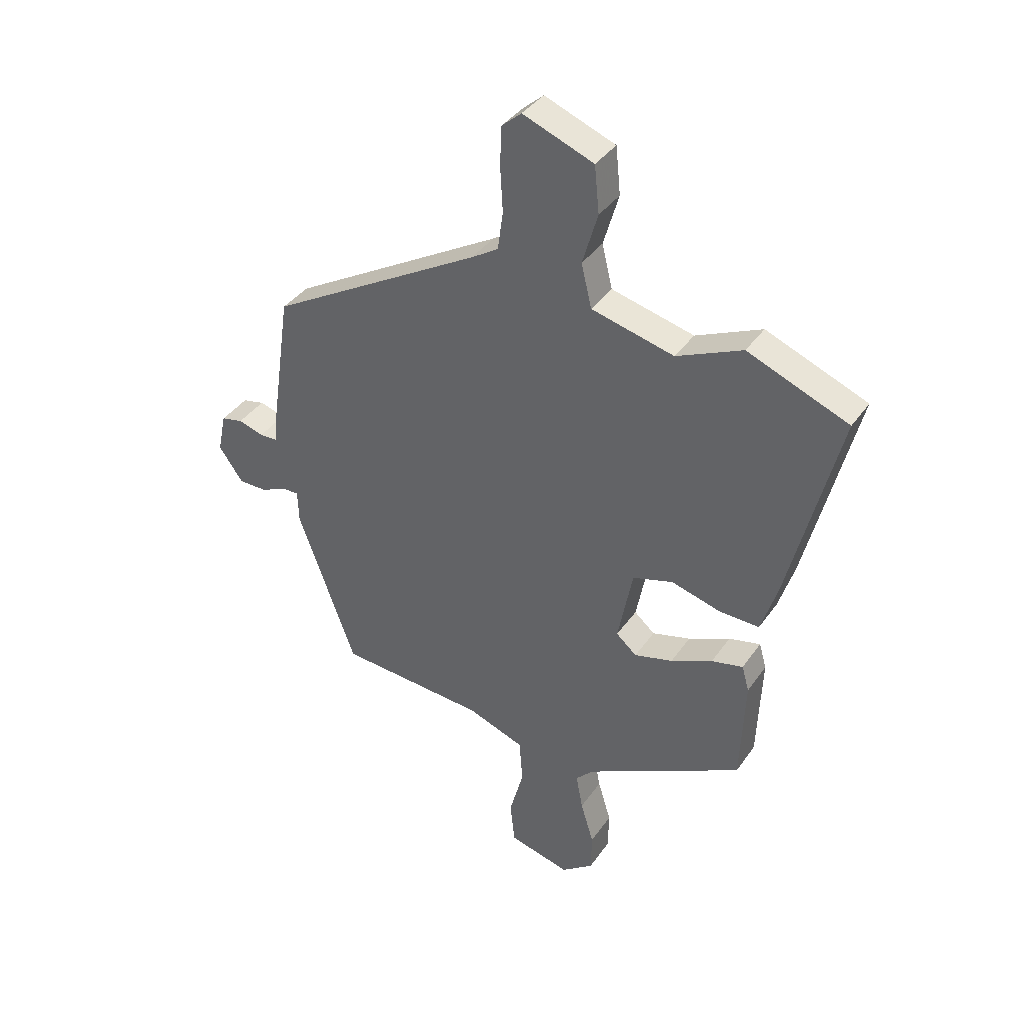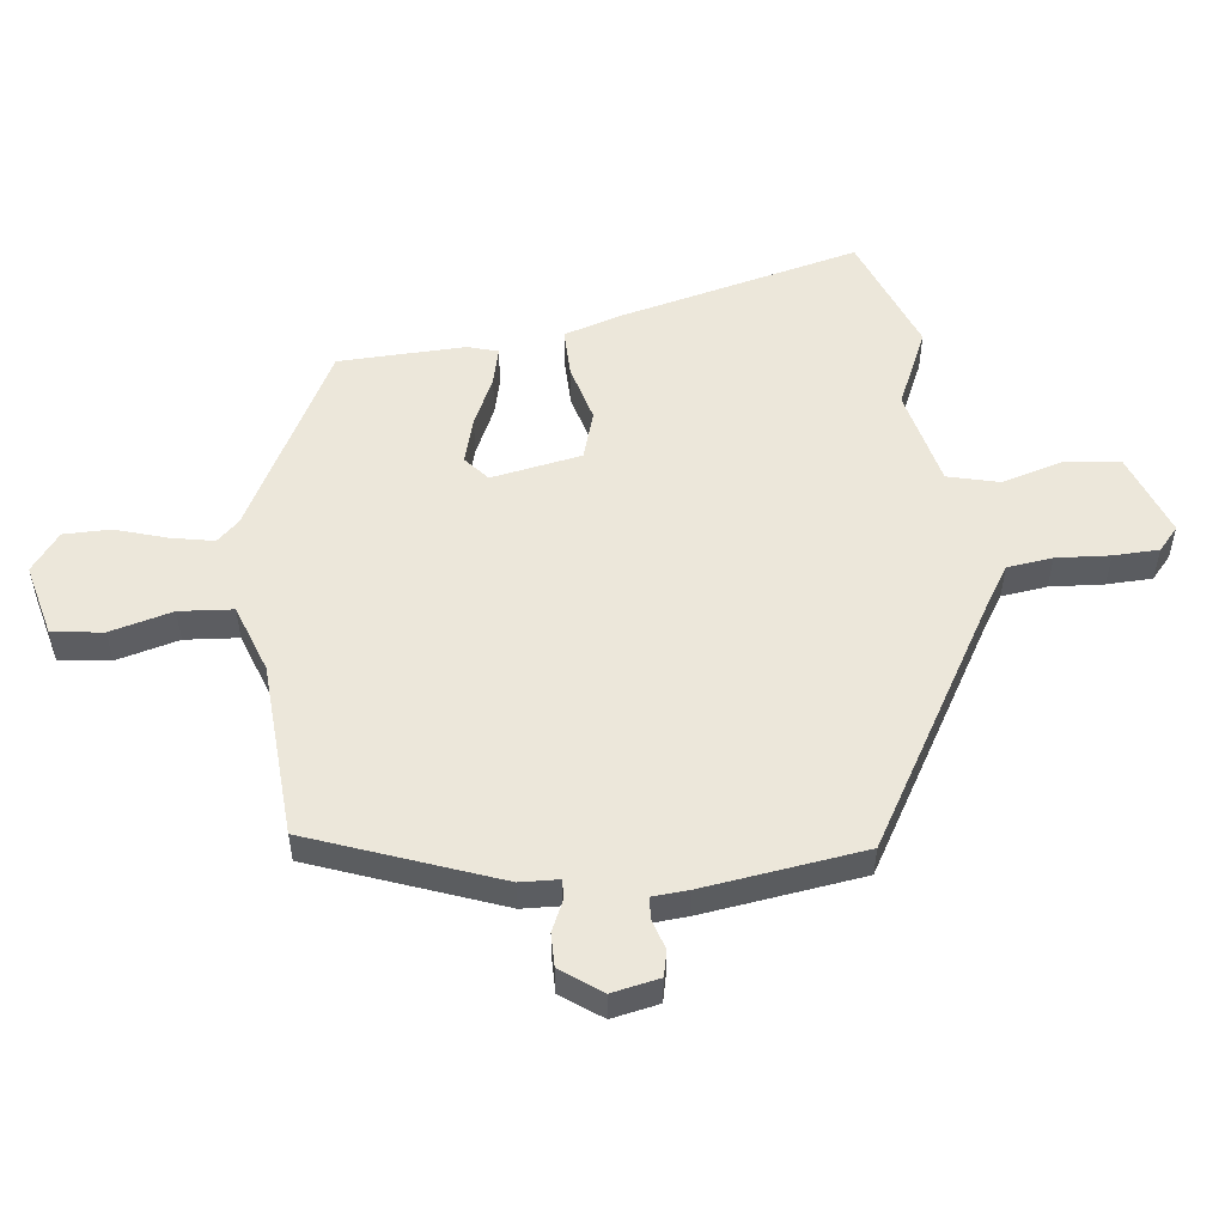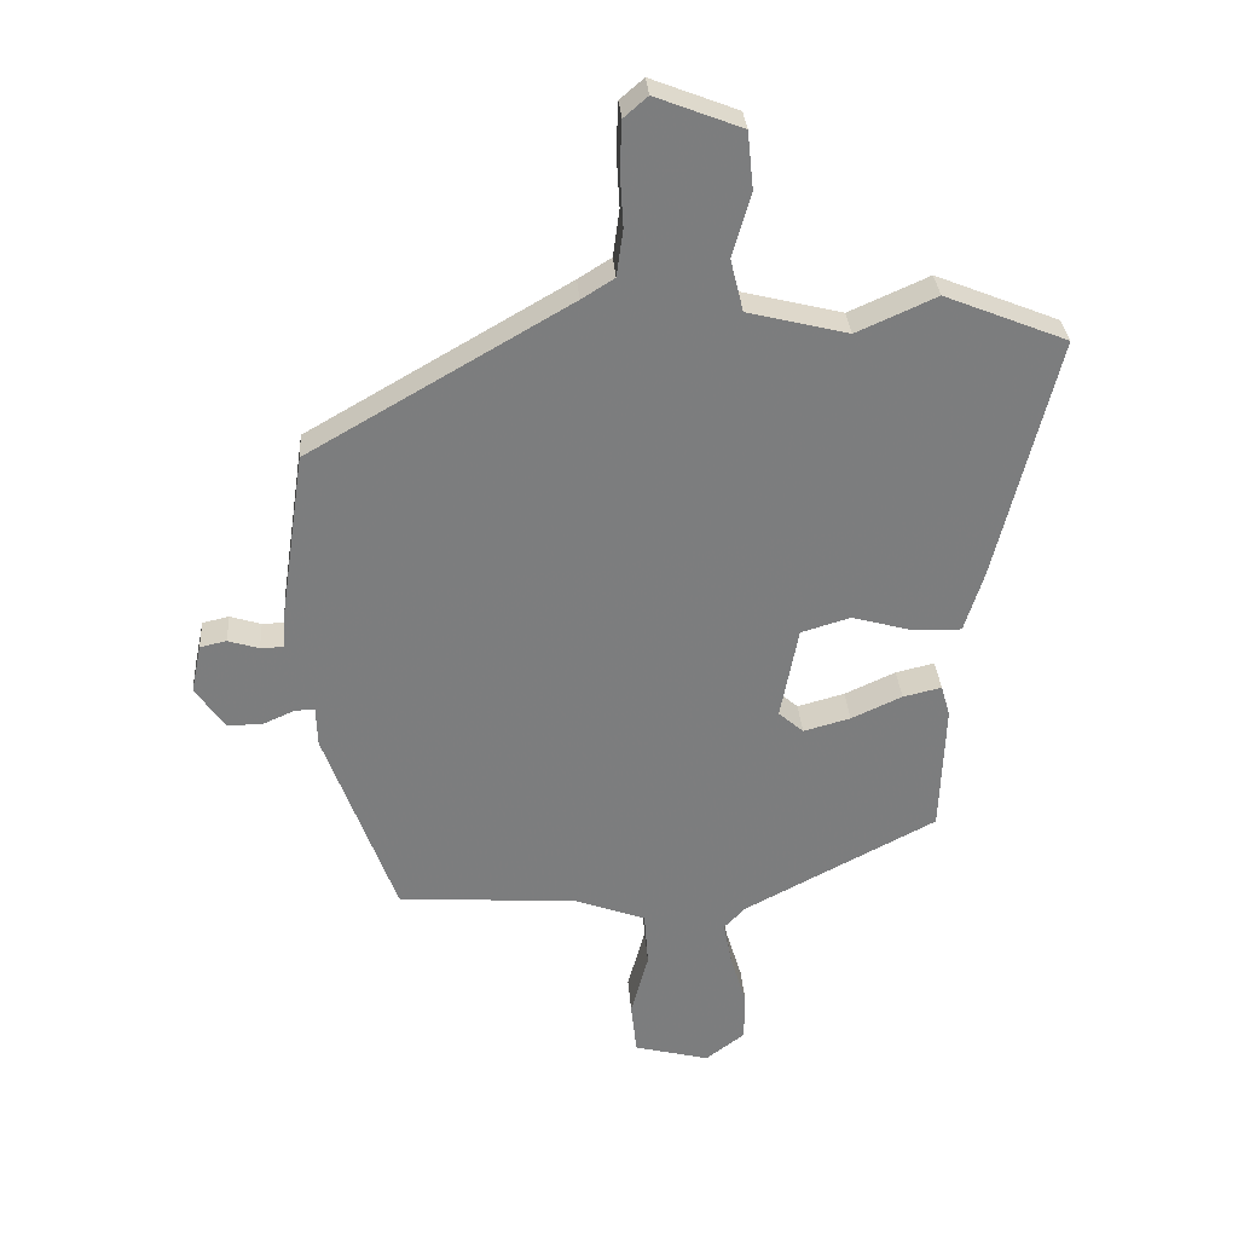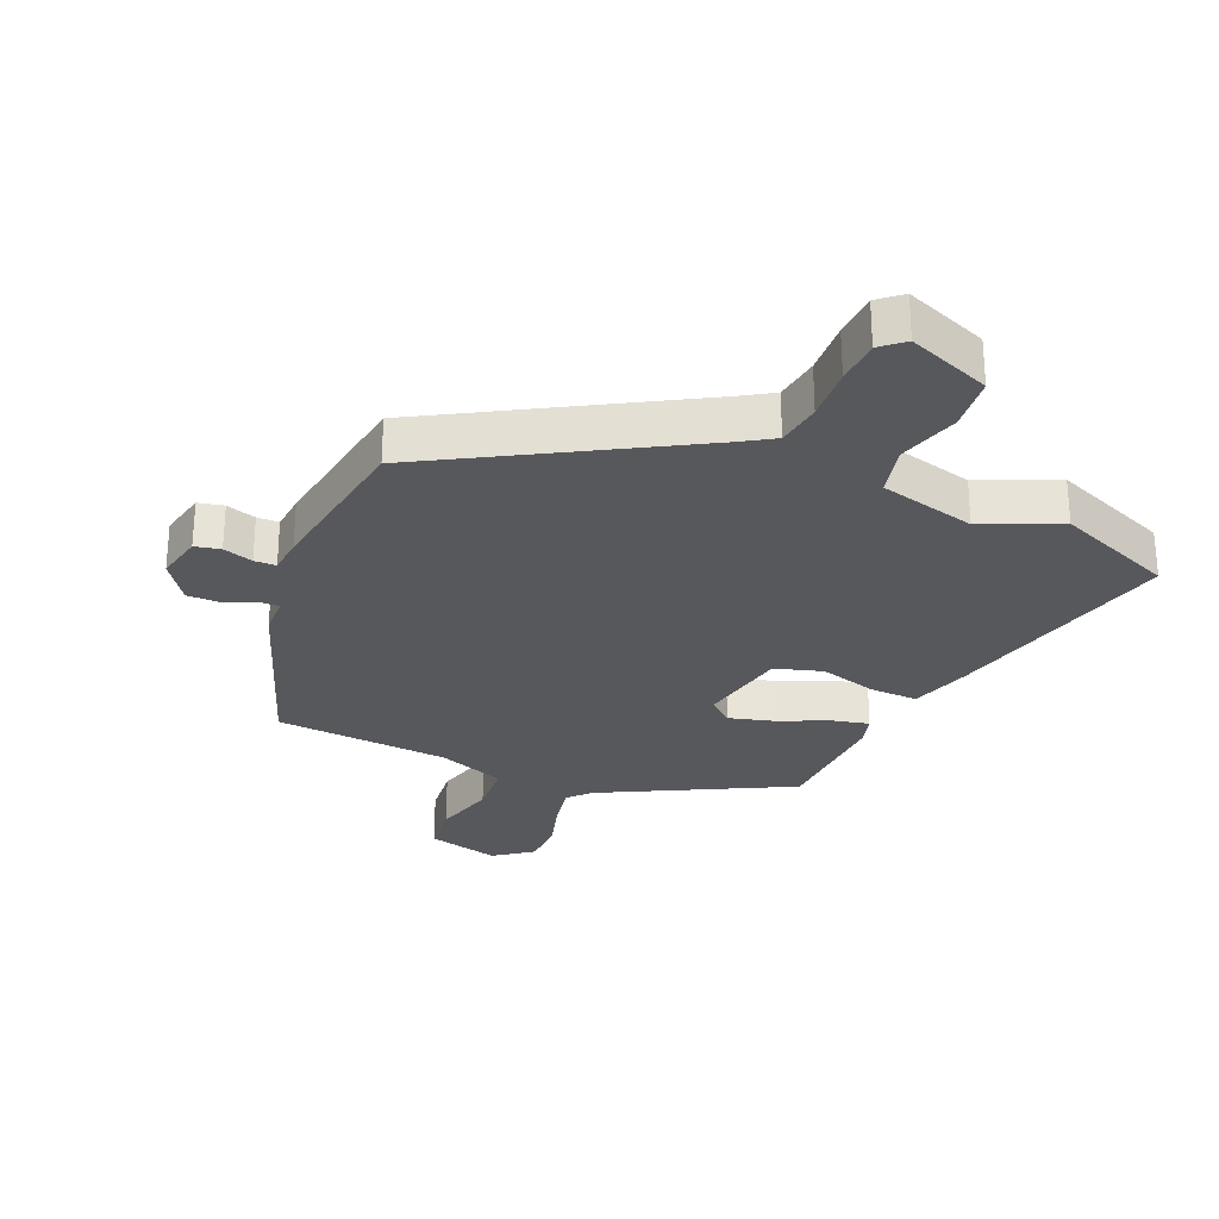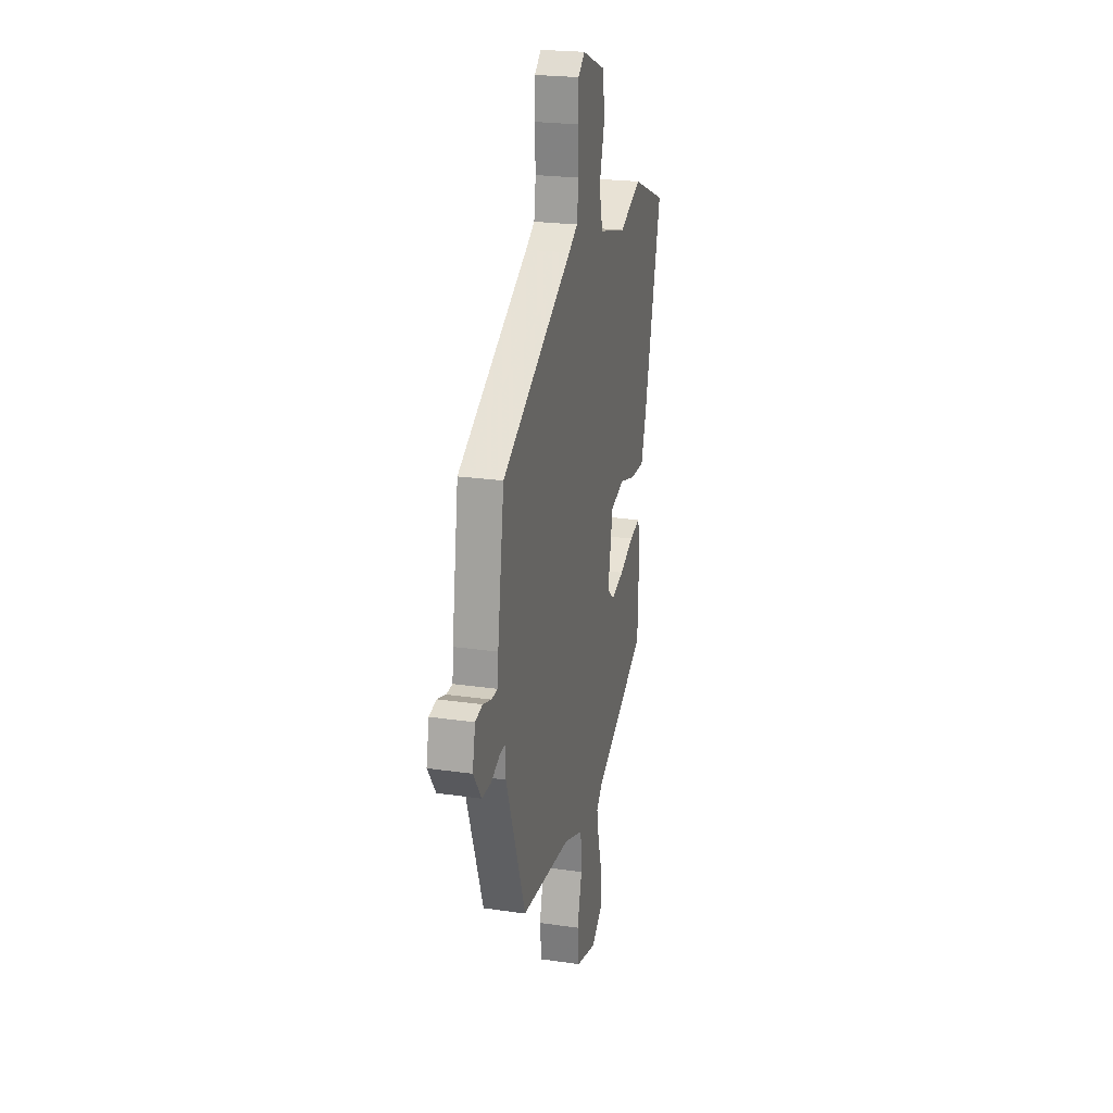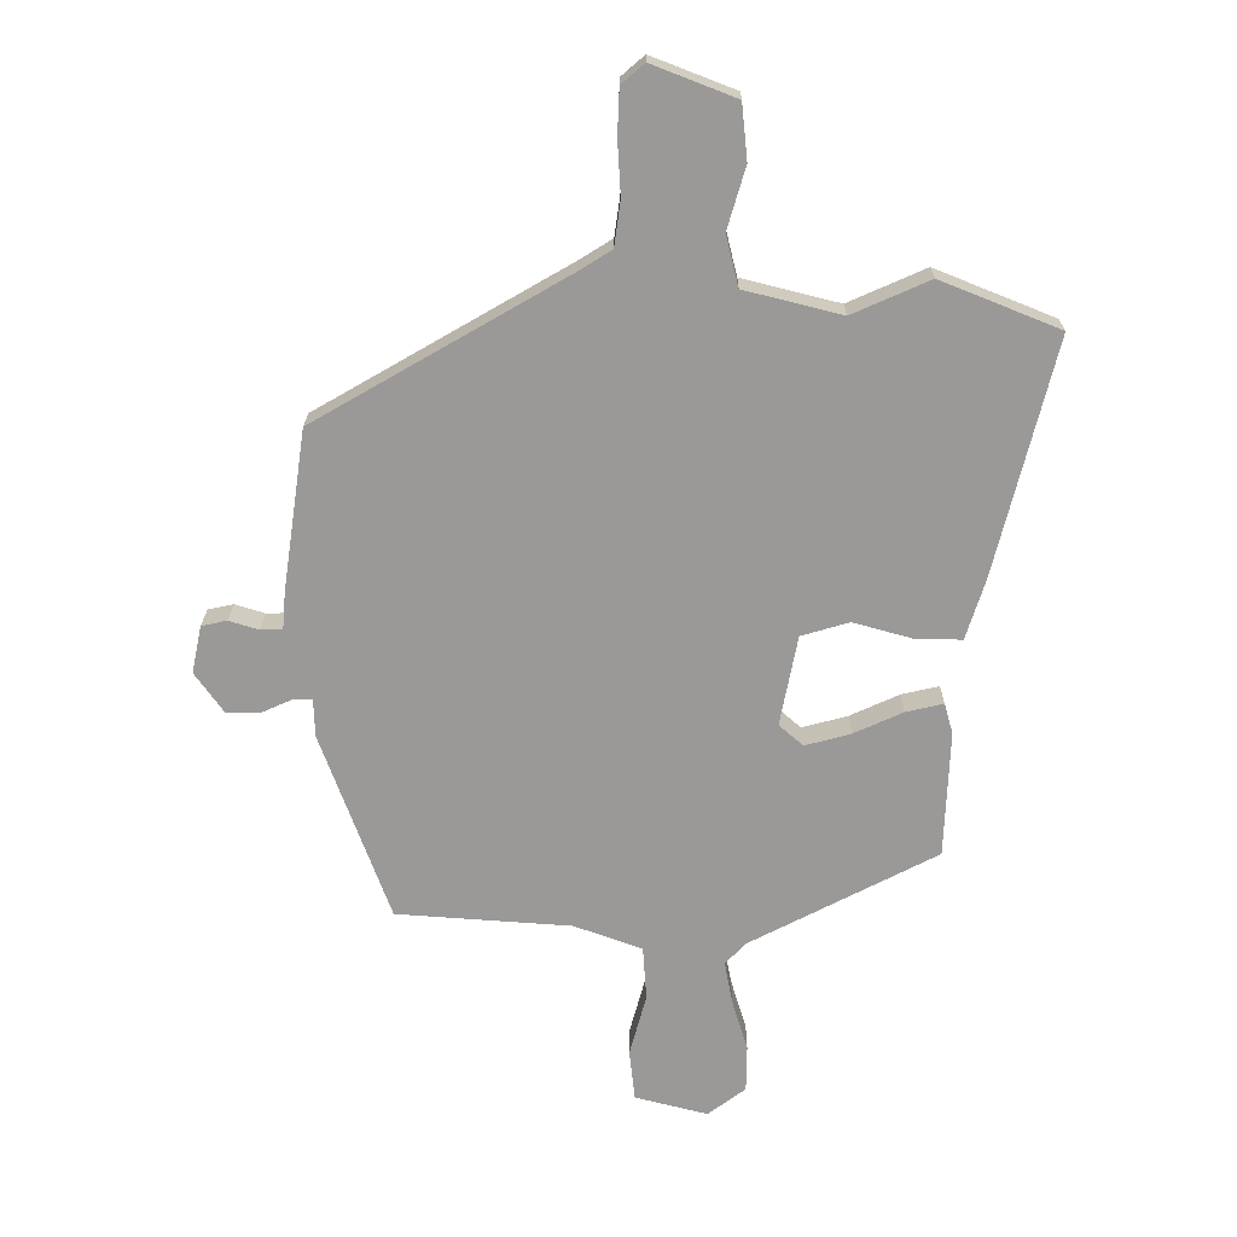
<metadata>
{"format":"obj","ext":"obj","renderer":"f3d","projection":"perspective","resolution":1024,"background":"white","views":[{"elev":38.3,"azim":30.9,"up":"+Z"},{"elev":53.4,"azim":-96.2,"up":"+Y"},{"elev":31.3,"azim":-4.1,"up":"+Z"},{"elev":-28.3,"azim":-23.4,"up":"+Y"},{"elev":22.8,"azim":-76.0,"up":"+Z"},{"elev":20.9,"azim":0.4,"up":"+Z"}]}
</metadata>
<code>
v 0.482 0.07 -0.383
v 0.182 0.07 -0.54
v 0.149 0.07 -0.575
v 0.162 0.07 -0.644
v 0.187 0.07 -0.727
v 0.186 0.07 -0.802
v 0.125 0.07 -0.848
v 0.008 0.07 -0.818
v -0.001 0.07 -0.736
v 0.026 0.07 -0.636
v 0.02 0.07 -0.55
v -0.089 0.07 -0.51
v -0.37 0.07 -0.49
v -0.48 0.07 -0.188
v -0.482 0.07 -0.126
v -0.513 0.07 -0.127
v -0.562 0.07 -0.149
v -0.616 0.07 -0.149
v -0.662 0.07 -0.084
v -0.646 0.07 -0.008
v -0.605 0.07 0.001
v -0.557 0.07 -0.014
v -0.522 0.07 -0.013
v -0.517 0.07 0.046
v -0.479 0.07 0.304
v -0.076 0.07 0.537
v -0.025 0.07 0.569
v -0.015 0.07 0.642
v -0.02 0.07 0.728
v -0.017 0.07 0.801
v 0.02 0.07 0.833
v 0.154 0.07 0.781
v 0.163 0.07 0.692
v 0.134 0.07 0.593
v 0.154 0.07 0.511
v 0.31 0.07 0.472
v 0.434 0.07 0.527
v 0.625 0.07 0.45
v 0.53 0.07 0.068
v 0.5 0.07 -0.027
v 0.423 0.07 -0.025
v 0.33 0.07 0.001
v 0.253 0.07 -0.022
v 0.225 0.07 -0.167
v 0.264 0.07 -0.201
v 0.337 0.07 -0.181
v 0.416 0.07 -0.145
v 0.476 0.07 -0.131
v 0.49 0.07 -0.18
v 0.482 0 -0.383
v 0.182 0 -0.54
v 0.149 0 -0.575
v 0.162 0 -0.644
v 0.187 0 -0.727
v 0.186 0 -0.802
v 0.125 0 -0.848
v 0.008 0 -0.818
v -0.001 0 -0.736
v 0.026 0 -0.636
v 0.02 0 -0.55
v -0.089 0 -0.51
v -0.37 0 -0.49
v -0.48 0 -0.188
v -0.482 0 -0.126
v -0.513 0 -0.127
v -0.562 0 -0.149
v -0.616 0 -0.149
v -0.662 0 -0.084
v -0.646 0 -0.008
v -0.605 0 0.001
v -0.557 0 -0.014
v -0.522 0 -0.013
v -0.517 0 0.046
v -0.479 0 0.304
v -0.076 0 0.537
v -0.025 0 0.569
v -0.015 0 0.642
v -0.02 0 0.728
v -0.017 0 0.801
v 0.02 0 0.833
v 0.154 0 0.781
v 0.163 0 0.692
v 0.134 0 0.593
v 0.154 0 0.511
v 0.31 0 0.472
v 0.434 0 0.527
v 0.625 0 0.45
v 0.53 0 0.068
v 0.5 0 -0.027
v 0.423 0 -0.025
v 0.33 0 0.001
v 0.253 0 -0.022
v 0.225 0 -0.167
v 0.264 0 -0.201
v 0.337 0 -0.181
v 0.416 0 -0.145
v 0.476 0 -0.131
v 0.49 0 -0.18
f 49 1 2
f 48 49 2
f 47 48 2
f 46 47 2
f 45 46 2 3
f 44 45 3
f 40 41 42
f 39 40 42
f 38 39 42
f 37 38 42
f 36 37 42
f 35 36 42 43
f 34 35 43 44
f 32 33 34
f 31 32 34
f 30 31 34
f 29 30 34
f 28 29 34
f 34 44 3
f 28 34 3
f 27 28 3
f 23 24 25 26
f 20 21 22
f 19 20 22
f 18 19 22
f 17 18 22
f 16 17 22
f 15 16 22 23
f 12 13 14 15
f 26 27 3
f 23 26 3
f 15 23 3
f 12 15 3
f 11 12 3
f 8 9 10
f 7 8 10
f 6 7 10
f 5 6 10
f 4 5 10
f 3 4 10 11
f 51 50 98
f 51 98 97
f 51 97 96
f 51 96 95
f 52 51 95 94
f 52 94 93
f 91 90 89
f 91 89 88
f 91 88 87
f 91 87 86
f 91 86 85
f 92 91 85 84
f 93 92 84 83
f 83 82 81
f 83 81 80
f 83 80 79
f 83 79 78
f 83 78 77
f 52 93 83
f 52 83 77
f 52 77 76
f 75 74 73 72
f 71 70 69
f 71 69 68
f 71 68 67
f 71 67 66
f 71 66 65
f 72 71 65 64
f 64 63 62 61
f 52 76 75
f 52 75 72
f 52 72 64
f 52 64 61
f 52 61 60
f 59 58 57
f 59 57 56
f 59 56 55
f 59 55 54
f 59 54 53
f 60 59 53 52
f 1 50 51 2
f 2 51 52 3
f 3 52 53 4
f 4 53 54 5
f 5 54 55 6
f 6 55 56 7
f 7 56 57 8
f 8 57 58 9
f 9 58 59 10
f 10 59 60 11
f 11 60 61 12
f 12 61 62 13
f 13 62 63 14
f 14 63 64 15
f 15 64 65 16
f 16 65 66 17
f 17 66 67 18
f 18 67 68 19
f 19 68 69 20
f 20 69 70 21
f 21 70 71 22
f 22 71 72 23
f 23 72 73 24
f 24 73 74 25
f 25 74 75 26
f 26 75 76 27
f 27 76 77 28
f 28 77 78 29
f 29 78 79 30
f 30 79 80 31
f 31 80 81 32
f 32 81 82 33
f 33 82 83 34
f 34 83 84 35
f 35 84 85 36
f 36 85 86 37
f 37 86 87 38
f 38 87 88 39
f 39 88 89 40
f 40 89 90 41
f 41 90 91 42
f 42 91 92 43
f 43 92 93 44
f 44 93 94 45
f 45 94 95 46
f 46 95 96 47
f 47 96 97 48
f 48 97 98 49
f 49 98 50 1

</code>
